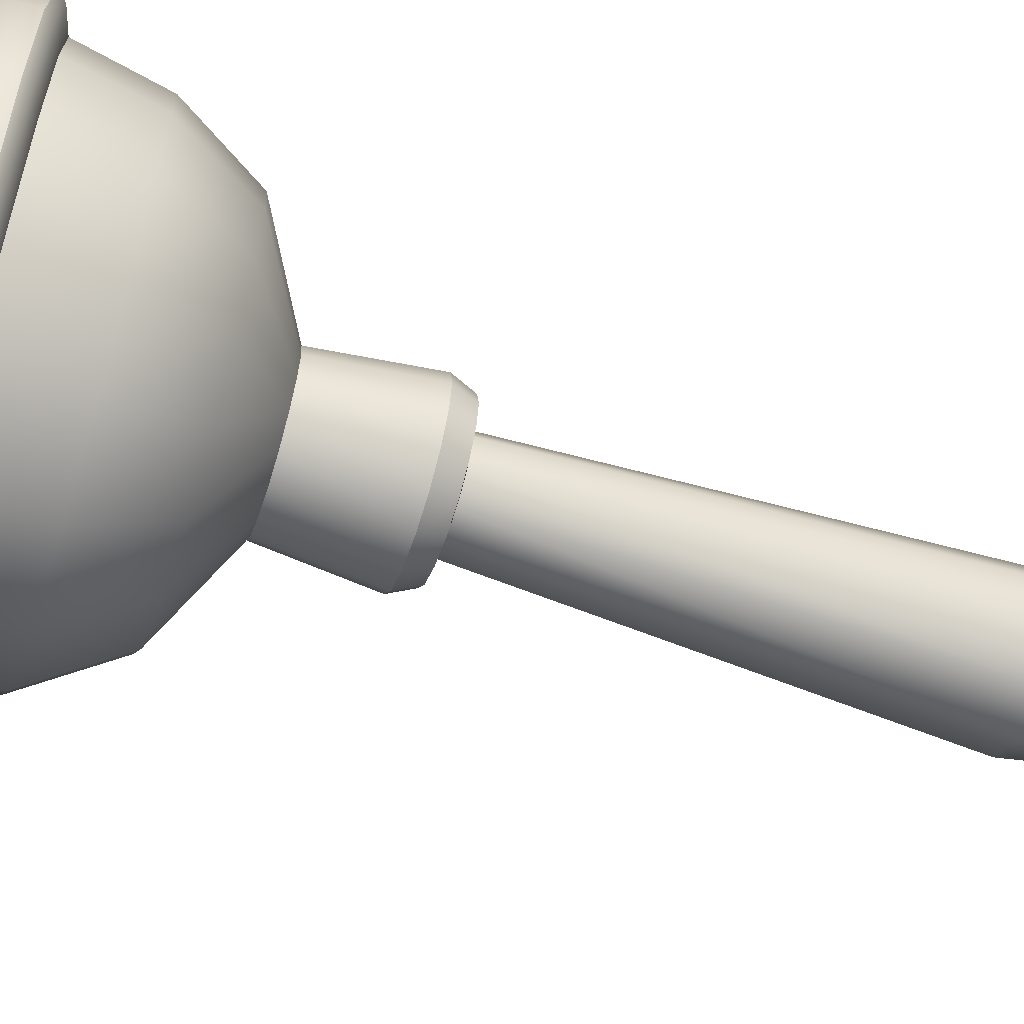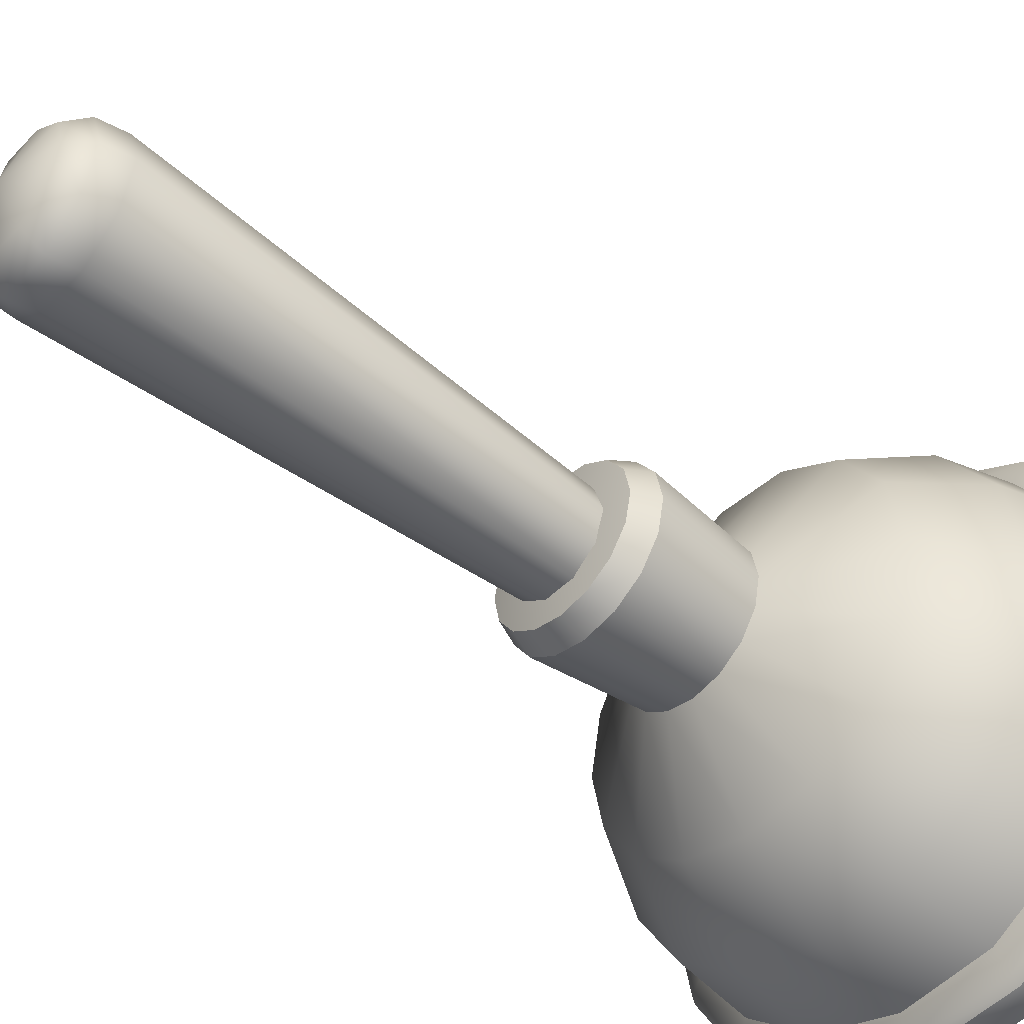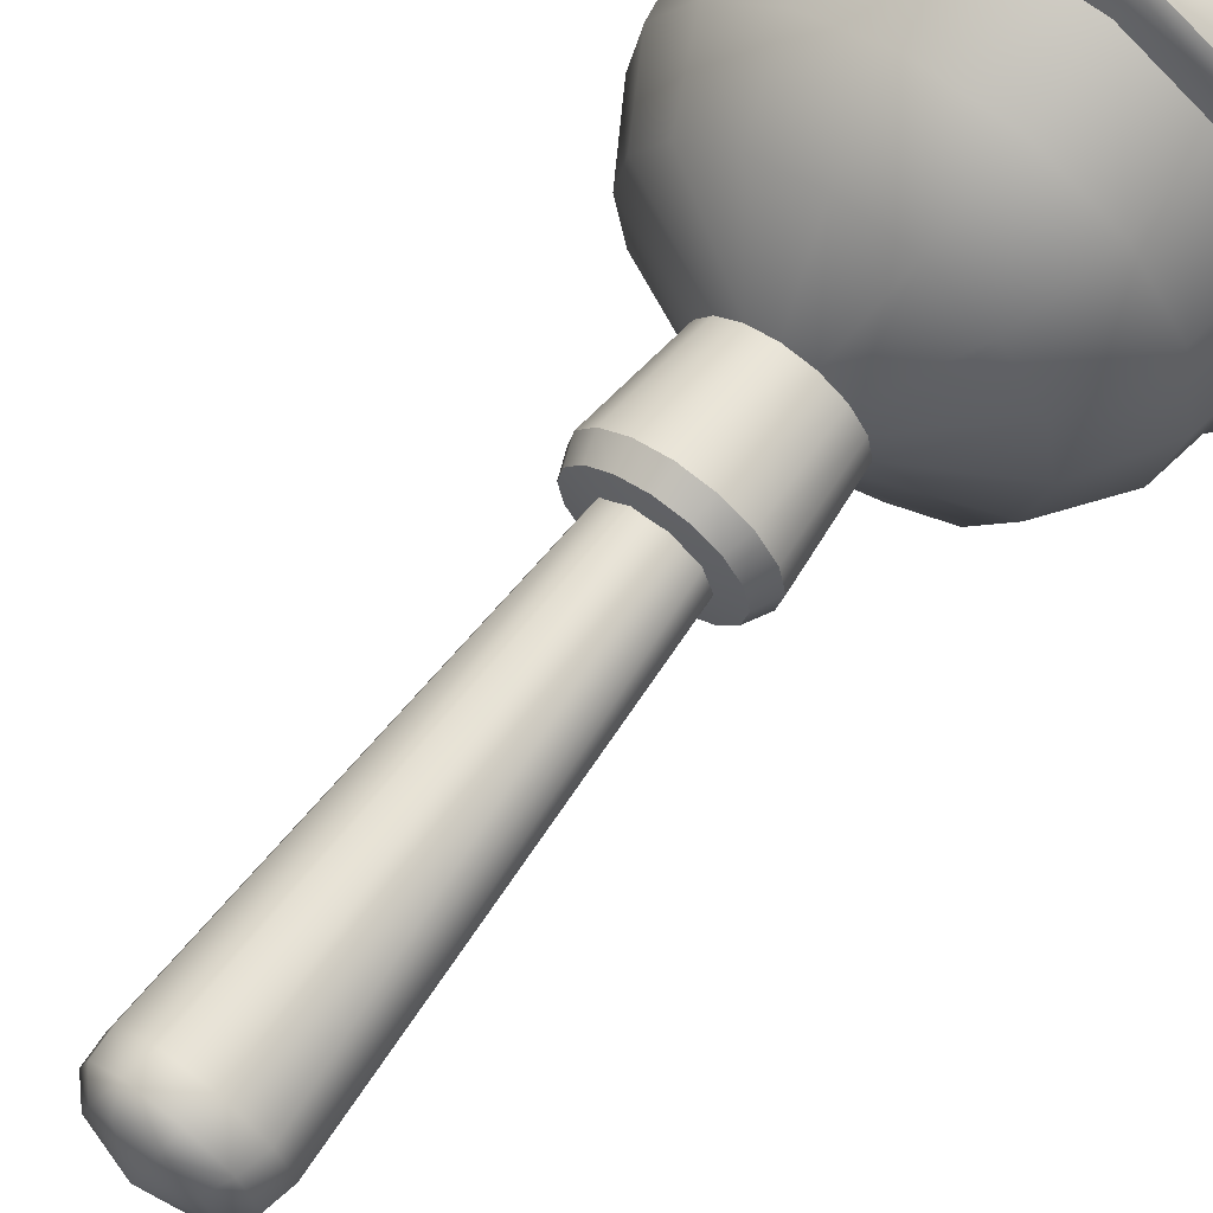
<metadata>
{"format":"obj","ext":"obj","renderer":"f3d","projection":"perspective","resolution":1024,"background":"white","views":[{"elev":-62.1,"azim":-108.2,"up":"+Y"},{"elev":-47.0,"azim":48.5,"up":"+Y"},{"elev":65.8,"azim":36.9,"up":"+Y"}]}
</metadata>
<code>
g Plunger
v -0.000425 0.004728 0.1042
v -0.04006 0.09233 0.09049
v -0.002027 0.1011 0.09051
v -0.07184 0.07084 0.09031
v -0.09284 0.04017 0.09011
v -0.1002 0.004728 0.09002
v -0.09284 -0.03071 0.09011
v -0.07184 -0.06138 0.09031
v -0.04006 -0.08287 0.09049
v -0.002027 -0.09167 0.09051
v 0.03664 -0.08579 0.09031
v 0.06993 -0.0655 0.08997
v 0.09244 -0.03363 0.08964
v 0.1004 0.004728 0.08951
v 0.09244 0.04308 0.08964
v 0.06992 0.07496 0.08997
v 0.03663 0.09525 0.09031
v -0.002027 0.1011 0.09051
v -0.09674 0.2108 -0.1584
v 0.0002269 0.1022 -0.0857
v -0.03724 0.09317 -0.08626
v -0.009612 0.2369 -0.157
v -0.1681 0.157 -0.1604
v -0.0685 0.07141 -0.0869
v -0.2147 0.08517 -0.1621
v -0.08915 0.04045 -0.08741
v -0.2308 0.004728 -0.1628
v -0.09635 0.004728 -0.0876
v -0.2147 -0.07571 -0.1621
v -0.08915 -0.03099 -0.08741
v -0.1681 -0.1475 -0.1604
v -0.0685 -0.06195 -0.0869
v -0.09674 -0.2013 -0.1584
v -0.03724 -0.08371 -0.08626
v -0.009612 -0.2275 -0.157
v 0.0002269 -0.0927 -0.0857
v 0.08108 -0.2184 -0.1568
v 0.03836 -0.08687 -0.08536
v 0.1611 -0.1717 -0.1577
v 0.07122 -0.06641 -0.08525
v 0.2162 -0.09284 -0.1589
v 0.09348 -0.03414 -0.08527
v 0.2359 0.004728 -0.1594
v 0.1013 0.004728 -0.0853
v 0.2162 0.1023 -0.1589
v 0.09348 0.0436 -0.08527
v 0.1611 0.1812 -0.1577
v 0.07122 0.07586 -0.08525
v 0.08108 0.2279 -0.1568
v 0.03836 0.09632 -0.08536
v -0.009612 0.2369 -0.157
v 0.0002269 0.1022 -0.0857
v 0.2035 -0.2371 -0.267
v 0.09905 -0.2965 -0.2645
v -0.01783 -0.3048 -0.2637
v -0.1287 -0.2673 -0.265
v -0.2188 -0.1958 -0.2673
v -0.2772 -0.1035 -0.2696
v -0.2974 -0.001832 -0.2705
v -0.2772 0.09982 -0.2696
v -0.2188 0.1921 -0.2673
v -0.1287 0.2637 -0.265
v -0.01783 0.3012 -0.2637
v -0.1383 0.2907 -0.3767
v -0.02089 0.3325 -0.3751
v -0.2334 0.2128 -0.3795
v -0.2949 0.1134 -0.3821
v -0.3162 0.004728 -0.3831
v -0.2949 -0.104 -0.3821
v -0.2334 -0.2033 -0.3795
v -0.1383 -0.2812 -0.3767
v -0.02089 -0.3231 -0.3751
v 0.1034 -0.3154 -0.3759
v 0.215 -0.2517 -0.3787
v 0.2931 -0.1382 -0.3818
v 0.2763 -0.1327 -0.2698
v 0.3025 -0.001832 -0.271
v 0.2763 0.129 -0.2698
v 0.2035 0.2334 -0.267
v 0.09905 0.2928 -0.2645
v -0.01783 0.3012 -0.2637
v 0.3213 0.004729 -0.3831
v 0.2931 0.1477 -0.3818
v 0.215 0.2611 -0.3787
v 0.1034 0.3248 -0.3759
v -0.02089 0.3325 -0.3751
v -0.1383 0.2907 -0.3767
v -0.02569 0.3646 -0.3847
v -0.02089 0.3325 -0.3751
v -0.1539 0.3168 -0.3866
v -0.2334 0.2128 -0.3795
v -0.2572 0.2306 -0.39
v -0.2949 0.1134 -0.3821
v -0.324 0.1223 -0.3931
v -0.3162 0.004728 -0.3831
v -0.347 0.004728 -0.3944
v -0.2949 -0.104 -0.3821
v -0.324 -0.1128 -0.3931
v -0.2334 -0.2033 -0.3795
v -0.2572 -0.2211 -0.39
v -0.1383 -0.2812 -0.3767
v -0.1539 -0.3073 -0.3866
v -0.02089 -0.3231 -0.3751
v -0.02569 -0.3551 -0.3847
v 0.1034 -0.3154 -0.3759
v 0.1108 -0.3485 -0.3856
v 0.215 -0.2517 -0.3787
v 0.2341 -0.2795 -0.3889
v 0.2931 -0.1382 -0.3818
v 0.3208 -0.1542 -0.3927
v 0.3213 0.004729 -0.3831
v 0.3521 0.004729 -0.3944
v 0.2931 0.1477 -0.3818
v 0.3208 0.1636 -0.3927
v 0.215 0.2611 -0.3787
v 0.2341 0.2889 -0.3889
v 0.1034 0.3248 -0.3759
v 0.1108 0.358 -0.3856
v -0.02089 0.3325 -0.3751
v -0.02569 0.3646 -0.3847
v 0.2389 -0.2872 -0.4004
v 0.1126 -0.3577 -0.3969
v 0.3279 -0.1586 -0.4044
v 0.3601 0.004729 -0.4061
v 0.3279 0.1681 -0.4044
v 0.2389 0.2967 -0.4004
v 0.1126 0.3672 -0.3969
v -0.02705 0.3734 -0.396
v -0.02705 -0.3639 -0.396
v -0.158 -0.3145 -0.398
v -0.2634 -0.2259 -0.4016
v -0.3315 -0.1152 -0.4048
v -0.355 0.004728 -0.4061
v -0.3315 0.1247 -0.4048
v -0.2634 0.2354 -0.4016
v -0.158 0.3239 -0.398
v -0.02705 0.3734 -0.396
v -0.158 0.3239 -0.398
v -0.02686 0.3734 -0.435
v -0.02705 0.3734 -0.396
v -0.157 0.3239 -0.4369
v -0.2634 0.2354 -0.4016
v -0.2618 0.2354 -0.4405
v -0.3315 0.1247 -0.4048
v -0.3295 0.1247 -0.4437
v -0.355 0.004728 -0.4061
v -0.3528 0.004728 -0.445
v -0.3315 -0.1152 -0.4048
v -0.3295 -0.1152 -0.4437
v -0.2634 -0.2259 -0.4016
v -0.2618 -0.2259 -0.4405
v -0.158 -0.3145 -0.398
v -0.157 -0.3145 -0.4369
v -0.02705 -0.3639 -0.396
v -0.02686 -0.3639 -0.435
v 0.1126 -0.3577 -0.3969
v 0.1119 -0.3577 -0.4358
v 0.2389 -0.2872 -0.4004
v 0.2375 -0.2872 -0.4393
v 0.3279 -0.1586 -0.4044
v 0.3259 -0.1586 -0.4432
v 0.3601 0.004729 -0.4061
v 0.3579 0.004729 -0.445
v 0.3279 0.1681 -0.4044
v 0.3259 0.1681 -0.4432
v 0.2389 0.2967 -0.4004
v 0.2375 0.2967 -0.4393
v 0.1126 0.3672 -0.3969
v 0.1119 0.3672 -0.4358
v -0.02705 0.3734 -0.396
v -0.02686 0.3734 -0.435
v 0.2301 -0.277 -0.451
v 0.1091 -0.3457 -0.4478
v 0.09334 -0.2783 -0.4491
v -0.01577 -0.2869 -0.4485
v -0.02498 -0.3524 -0.447
v -0.1195 -0.2513 -0.4496
v -0.151 -0.3051 -0.4488
v -0.2038 -0.1827 -0.4519
v -0.2526 -0.2196 -0.4521
v -0.2586 -0.09362 -0.4539
v -0.3182 -0.1121 -0.4551
v -0.2775 0.004728 -0.4547
v -0.3409 0.004728 -0.4563
v -0.2586 0.1031 -0.4539
v -0.3182 0.1215 -0.4551
v -0.2038 0.1921 -0.4519
v -0.2526 0.229 -0.4521
v -0.1195 0.2608 -0.4496
v -0.151 0.3146 -0.4488
v -0.01577 0.2964 -0.4485
v -0.02498 0.3618 -0.447
v 0.1906 -0.2209 -0.4513
v 0.3153 -0.1528 -0.4547
v 0.2583 -0.1207 -0.4537
v 0.346 0.004729 -0.4563
v 0.2826 0.004729 -0.4547
v 0.3153 0.1622 -0.4547
v 0.2583 0.1301 -0.4537
v 0.2301 0.2865 -0.451
v 0.1906 0.2304 -0.4513
v 0.1091 0.3551 -0.4478
v 0.09334 0.2878 -0.4491
v -0.02498 0.3618 -0.447
v -0.01577 0.2964 -0.4485
v -0.1104 0.2475 -0.4394
v -0.03863 0.177 -0.2445
v -0.01538 0.2793 -0.4384
v -0.1929 0.1811 -0.4414
v -0.1465 0.09732 -0.246
v -0.2432 0.09955 -0.4432
v -0.2617 0.003217 -0.4439
v -0.1711 -0.02738 -0.2467
v -0.2443 -0.08721 -0.4432
v -0.1907 -0.1741 -0.4413
v -0.1003 -0.1371 -0.2451
v -0.1133 -0.2365 -0.4394
v -0.01209 -0.2703 -0.4384
v 0.03014 -0.173 -0.2444
v 0.08756 -0.2617 -0.4389
v 0.1819 -0.2056 -0.4409
v 0.1472 -0.101 -0.2459
v 0.2433 -0.1144 -0.443
v 0.2668 0.006666 -0.4439
v 0.1756 0.0423 -0.2466
v 0.2448 0.1204 -0.443
v 0.1793 0.2175 -0.4408
v 0.09567 0.1597 -0.245
v 0.09074 0.2702 -0.439
v 0.002547 0.004728 -0.1518
v 0.0002269 0.1022 -0.0857
v -0.04481 0.1046 0.05976
v -0.03724 0.09317 -0.08626
v -0.001526 0.1148 0.06002
v -0.08094 0.08004 0.05935
v -0.0685 0.07141 -0.0869
v -0.1048 0.04507 0.05898
v -0.08915 0.04045 -0.08741
v -0.1131 0.004728 0.05884
v -0.09635 0.004728 -0.0876
v -0.1048 -0.03562 0.05898
v -0.08915 -0.03099 -0.08741
v -0.08094 -0.07058 0.05935
v -0.0685 -0.06195 -0.0869
v -0.04481 -0.09517 0.05976
v -0.03724 -0.08371 -0.08626
v -0.001526 -0.1053 0.06002
v 0.0002269 -0.0927 -0.0857
v 0.04253 -0.09873 0.06002
v 0.03836 -0.08687 -0.08536
v 0.0805 -0.07562 0.0598
v 0.07122 -0.06641 -0.08525
v 0.1062 -0.03918 0.05954
v 0.09348 -0.03414 -0.08527
v 0.1153 0.004728 0.05943
v 0.1013 0.004728 -0.0853
v 0.1062 0.04864 0.05954
v 0.09348 0.0436 -0.08527
v 0.0805 0.08508 0.0598
v 0.07122 0.07586 -0.08525
v 0.04253 0.1082 0.06002
v 0.03836 0.09632 -0.08536
v -0.001526 0.1148 0.06002
v 0.0002269 0.1022 -0.0857
v -0.04481 0.1046 0.05976
v -0.002027 0.1011 0.09051
v -0.04006 0.09233 0.09049
v -0.001526 0.1148 0.06002
v -0.08094 0.08004 0.05935
v -0.07184 0.07084 0.09031
v -0.1048 0.04507 0.05898
v -0.09284 0.04017 0.09011
v -0.1131 0.004728 0.05884
v -0.1002 0.004728 0.09002
v -0.1048 -0.03562 0.05898
v -0.09284 -0.03071 0.09011
v -0.08094 -0.07058 0.05935
v -0.07184 -0.06138 0.09031
v -0.04481 -0.09517 0.05976
v -0.04006 -0.08287 0.09049
v -0.001526 -0.1053 0.06002
v -0.002027 -0.09167 0.09051
v 0.04253 -0.09873 0.06002
v 0.03664 -0.08579 0.09031
v 0.0805 -0.07562 0.0598
v 0.06993 -0.0655 0.08997
v 0.1062 -0.03918 0.05954
v 0.09244 -0.03363 0.08964
v 0.1153 0.004728 0.05943
v 0.1004 0.004728 0.08951
v 0.1062 0.04864 0.05954
v 0.09244 0.04308 0.08964
v 0.0805 0.08508 0.0598
v 0.06992 0.07496 0.08997
v 0.04253 0.1082 0.06002
v 0.03663 0.09525 0.09031
v -0.001526 0.1148 0.06002
v -0.002027 0.1011 0.09051
v -0.01577 0.2964 -0.4485
v -0.1104 0.2475 -0.4394
v -0.01538 0.2793 -0.4384
v -0.1195 0.2608 -0.4496
v -0.1929 0.1811 -0.4414
v -0.2038 0.1921 -0.4519
v -0.2432 0.09955 -0.4432
v -0.2586 0.1031 -0.4539
v -0.2617 0.003217 -0.4439
v -0.2775 0.004728 -0.4547
v -0.2443 -0.08721 -0.4432
v -0.2586 -0.09362 -0.4539
v -0.1907 -0.1741 -0.4413
v -0.2038 -0.1827 -0.4519
v -0.1133 -0.2365 -0.4394
v -0.1195 -0.2513 -0.4496
v -0.01209 -0.2703 -0.4384
v -0.01577 -0.2869 -0.4485
v 0.08756 -0.2617 -0.4389
v 0.09334 -0.2783 -0.4491
v 0.1819 -0.2056 -0.4409
v 0.1906 -0.2209 -0.4513
v 0.2433 -0.1144 -0.443
v 0.2583 -0.1207 -0.4537
v 0.2668 0.006666 -0.4439
v 0.2826 0.004729 -0.4547
v 0.2448 0.1204 -0.443
v 0.2583 0.1301 -0.4537
v 0.1793 0.2175 -0.4408
v 0.1906 0.2304 -0.4513
v 0.09074 0.2702 -0.439
v 0.09334 0.2878 -0.4491
v -0.01538 0.2793 -0.4384
v -0.01577 0.2964 -0.4485
v 0.05286 0.04063 0.06796
v 0.1046 0.002135 0.6929
v 0.0857 0.06022 0.6924
v 0.06517 0.002731 0.06796
v 0.02062 0.06405 0.06796
v 0.03632 0.09611 0.6914
v -0.01923 0.06405 0.06796
v -0.02472 0.09611 0.6901
v 0.0857 -0.05595 0.6924
v 0.05286 -0.03517 0.06796
v 0.02062 -0.05859 0.06796
v 0.03632 -0.09184 0.6914
v -0.01923 -0.05859 0.06796
v -0.02472 -0.09184 0.6901
v -0.05146 -0.03517 0.06796
v -0.0741 -0.05595 0.689
v -0.09297 0.002135 0.6886
v -0.06378 0.002731 0.06796
v -0.0741 0.06022 0.689
v -0.05146 0.04063 0.06796
v -0.02472 0.09611 0.6901
v -0.01923 0.06405 0.06796
v -0.03161 0.0973 0.7259
v -0.07151 0.06095 0.7244
v -0.09062 0.002135 0.7241
v -0.07151 -0.05668 0.7244
v -0.03161 -0.09303 0.7259
v 0.03022 -0.09303 0.727
v 0.07842 -0.05668 0.7277
v 0.09752 0.002135 0.728
v 0.07842 0.06095 0.7277
v 0.03022 0.0973 0.727
v -0.03161 0.0973 0.7259
v 0.06158 0.04639 0.7539
v 0.07596 0.002135 0.7541
v 0.02394 0.07374 0.7532
v -0.02259 0.07374 0.7524
v 0.06158 -0.04212 0.7539
v 0.001321 0.002135 0.7711
v 0.02394 -0.06947 0.7532
v -0.02259 -0.06947 0.7524
v -0.05117 -0.04212 0.7512
v -0.06555 0.002135 0.7509
v -0.05117 0.04639 0.7512
v -0.02259 0.07374 0.7524
g Plunger_0
f 3 2 1
f 2 4 1
f 4 5 1
f 5 6 1
f 6 7 1
f 7 8 1
f 8 9 1
f 9 10 1
f 10 11 1
f 11 12 1
f 12 13 1
f 13 14 1
f 14 15 1
f 15 16 1
f 16 17 1
f 17 18 1
f 21 20 19
f 22 19 20
f 19 23 21
f 24 21 23
f 23 25 24
f 26 24 25
f 25 27 26
f 28 26 27
f 27 29 28
f 30 28 29
f 29 31 30
f 32 30 31
f 31 33 32
f 34 32 33
f 33 35 34
f 36 34 35
f 35 37 36
f 38 36 37
f 37 39 38
f 40 38 39
f 39 41 40
f 42 40 41
f 41 43 42
f 44 42 43
f 43 45 44
f 46 44 45
f 45 47 46
f 48 46 47
f 47 49 48
f 50 48 49
f 49 51 50
f 52 50 51
f 39 37 53
f 54 53 37
f 37 35 54
f 55 54 35
f 35 33 55
f 56 55 33
f 33 31 56
f 57 56 31
f 31 29 57
f 58 57 29
f 29 27 58
f 59 58 27
f 27 25 59
f 60 59 25
f 25 23 60
f 61 60 23
f 23 19 61
f 62 61 19
f 19 22 62
f 63 62 22
f 62 63 64
f 65 64 63
f 61 62 66
f 64 66 62
f 60 61 67
f 66 67 61
f 59 60 68
f 67 68 60
f 58 59 69
f 68 69 59
f 69 70 58
f 57 58 70
f 70 71 57
f 56 57 71
f 71 72 56
f 55 56 72
f 72 73 55
f 54 55 73
f 73 74 54
f 53 54 74
f 74 75 53
f 76 53 75
f 53 76 39
f 41 39 76
f 76 77 41
f 43 41 77
f 77 78 43
f 45 43 78
f 78 79 45
f 47 45 79
f 79 80 47
f 49 47 80
f 80 81 49
f 51 49 81
f 77 76 82
f 75 82 76
f 78 77 83
f 82 83 77
f 79 78 84
f 83 84 78
f 80 79 85
f 84 85 79
f 81 80 86
f 85 86 80
f 89 88 87
f 90 87 88
f 87 90 91
f 92 91 90
f 91 92 93
f 94 93 92
f 93 94 95
f 96 95 94
f 95 96 97
f 98 97 96
f 97 98 99
f 100 99 98
f 99 100 101
f 102 101 100
f 101 102 103
f 104 103 102
f 103 104 105
f 106 105 104
f 105 106 107
f 108 107 106
f 107 108 109
f 110 109 108
f 109 110 111
f 112 111 110
f 111 112 113
f 114 113 112
f 113 114 115
f 116 115 114
f 115 116 117
f 118 117 116
f 117 118 119
f 120 119 118
f 108 106 121
f 122 121 106
f 121 123 108
f 110 108 123
f 123 124 110
f 112 110 124
f 124 125 112
f 114 112 125
f 125 126 114
f 116 114 126
f 126 127 116
f 118 116 127
f 127 128 118
f 120 118 128
f 129 122 104
f 104 102 129
f 130 129 102
f 102 100 130
f 131 130 100
f 100 98 131
f 132 131 98
f 98 96 132
f 133 132 96
f 96 94 133
f 134 133 94
f 94 92 134
f 135 134 92
f 92 90 135
f 136 135 90
f 90 88 136
f 137 136 88
f 140 139 138
f 141 138 139
f 138 141 142
f 143 142 141
f 142 143 144
f 145 144 143
f 144 145 146
f 147 146 145
f 146 147 148
f 149 148 147
f 148 149 150
f 151 150 149
f 150 151 152
f 153 152 151
f 152 153 154
f 155 154 153
f 154 155 156
f 157 156 155
f 156 157 158
f 159 158 157
f 158 159 160
f 161 160 159
f 160 161 162
f 163 162 161
f 162 163 164
f 165 164 163
f 164 165 166
f 167 166 165
f 166 167 168
f 169 168 167
f 168 169 170
f 171 170 169
f 159 157 172
f 173 172 157
f 173 174 172
f 174 173 175
f 176 175 173
f 175 176 177
f 178 177 176
f 177 178 179
f 180 179 178
f 179 180 181
f 182 181 180
f 181 182 183
f 184 183 182
f 183 184 185
f 186 185 184
f 185 186 187
f 188 187 186
f 187 188 189
f 190 189 188
f 189 190 191
f 192 191 190
f 192 190 139
f 141 139 190
f 190 188 141
f 143 141 188
f 188 186 143
f 145 143 186
f 186 184 145
f 147 145 184
f 184 182 147
f 149 147 182
f 182 180 149
f 151 149 180
f 180 178 151
f 153 151 178
f 178 176 153
f 155 153 176
f 176 173 155
f 157 155 173
f 193 172 174
f 172 193 194
f 195 194 193
f 194 195 196
f 197 196 195
f 196 197 198
f 199 198 197
f 198 199 200
f 201 200 199
f 200 201 202
f 203 202 201
f 202 203 204
f 205 204 203
f 172 194 159
f 161 159 194
f 194 196 161
f 163 161 196
f 196 198 163
f 165 163 198
f 198 200 165
f 167 165 200
f 200 202 167
f 169 167 202
f 202 204 169
f 171 169 204
f 208 207 206
f 206 207 209
f 210 209 207
f 209 210 211
f 211 210 212
f 213 212 210
f 212 213 214
f 214 213 215
f 216 215 213
f 215 216 217
f 217 216 218
f 219 218 216
f 218 219 220
f 220 219 221
f 222 221 219
f 221 222 223
f 223 222 224
f 225 224 222
f 224 225 226
f 226 225 227
f 228 227 225
f 227 228 229
f 229 228 208
f 207 208 228
f 216 230 219
f 219 230 222
f 222 230 225
f 225 230 228
f 228 230 207
f 207 230 210
f 210 230 213
f 213 230 216
f 106 104 122
f 233 232 231
f 234 231 232
f 232 233 235
f 236 235 233
f 235 236 237
f 238 237 236
f 237 238 239
f 240 239 238
f 239 240 241
f 242 241 240
f 241 242 243
f 244 243 242
f 243 244 245
f 246 245 244
f 245 246 247
f 248 247 246
f 247 248 249
f 250 249 248
f 249 250 251
f 252 251 250
f 251 252 253
f 254 253 252
f 253 254 255
f 256 255 254
f 255 256 257
f 258 257 256
f 257 258 259
f 260 259 258
f 259 260 261
f 262 261 260
f 261 262 263
f 264 263 262
f 267 266 265
f 268 265 266
f 265 269 267
f 270 267 269
f 269 271 270
f 272 270 271
f 271 273 272
f 274 272 273
f 273 275 274
f 276 274 275
f 275 277 276
f 278 276 277
f 277 279 278
f 280 278 279
f 279 281 280
f 282 280 281
f 281 283 282
f 284 282 283
f 283 285 284
f 286 284 285
f 285 287 286
f 288 286 287
f 287 289 288
f 290 288 289
f 289 291 290
f 292 290 291
f 291 293 292
f 294 292 293
f 293 295 294
f 296 294 295
f 295 297 296
f 298 296 297
f 301 300 299
f 302 299 300
f 300 303 302
f 304 302 303
f 303 305 304
f 306 304 305
f 305 307 306
f 308 306 307
f 307 309 308
f 310 308 309
f 309 311 310
f 312 310 311
f 311 313 312
f 314 312 313
f 313 315 314
f 316 314 315
f 315 317 316
f 318 316 317
f 317 319 318
f 320 318 319
f 319 321 320
f 322 320 321
f 321 323 322
f 324 322 323
f 323 325 324
f 326 324 325
f 325 327 326
f 328 326 327
f 327 329 328
f 330 328 329
f 329 331 330
f 332 330 331
f 335 334 333
f 336 333 334
f 333 337 335
f 338 335 337
f 337 339 338
f 340 338 339
f 334 341 336
f 342 336 341
f 342 341 343
f 344 343 341
f 343 344 345
f 346 345 344
f 345 346 347
f 348 347 346
f 348 349 347
f 350 347 349
f 349 351 350
f 352 350 351
f 351 353 352
f 354 352 353
f 353 351 355
f 356 355 351
f 351 349 356
f 357 356 349
f 357 349 358
f 348 358 349
f 358 348 359
f 346 359 348
f 359 346 360
f 344 360 346
f 360 344 361
f 341 361 344
f 361 341 362
f 334 362 341
f 334 335 362
f 363 362 335
f 335 338 363
f 364 363 338
f 338 340 364
f 365 364 340
f 363 366 362
f 367 362 366
f 362 367 361
f 364 368 363
f 366 363 368
f 365 369 364
f 368 364 369
f 361 370 360
f 370 361 367
f 366 371 367
f 368 371 366
f 369 371 368
f 367 371 370
f 370 371 372
f 372 360 370
f 360 372 359
f 373 359 372
f 372 371 373
f 359 373 358
f 374 358 373
f 373 371 374
f 358 374 357
f 375 357 374
f 374 371 375
f 357 375 356
f 376 356 375
f 375 371 376
f 356 376 355
f 377 355 376
f 376 371 377

</code>
